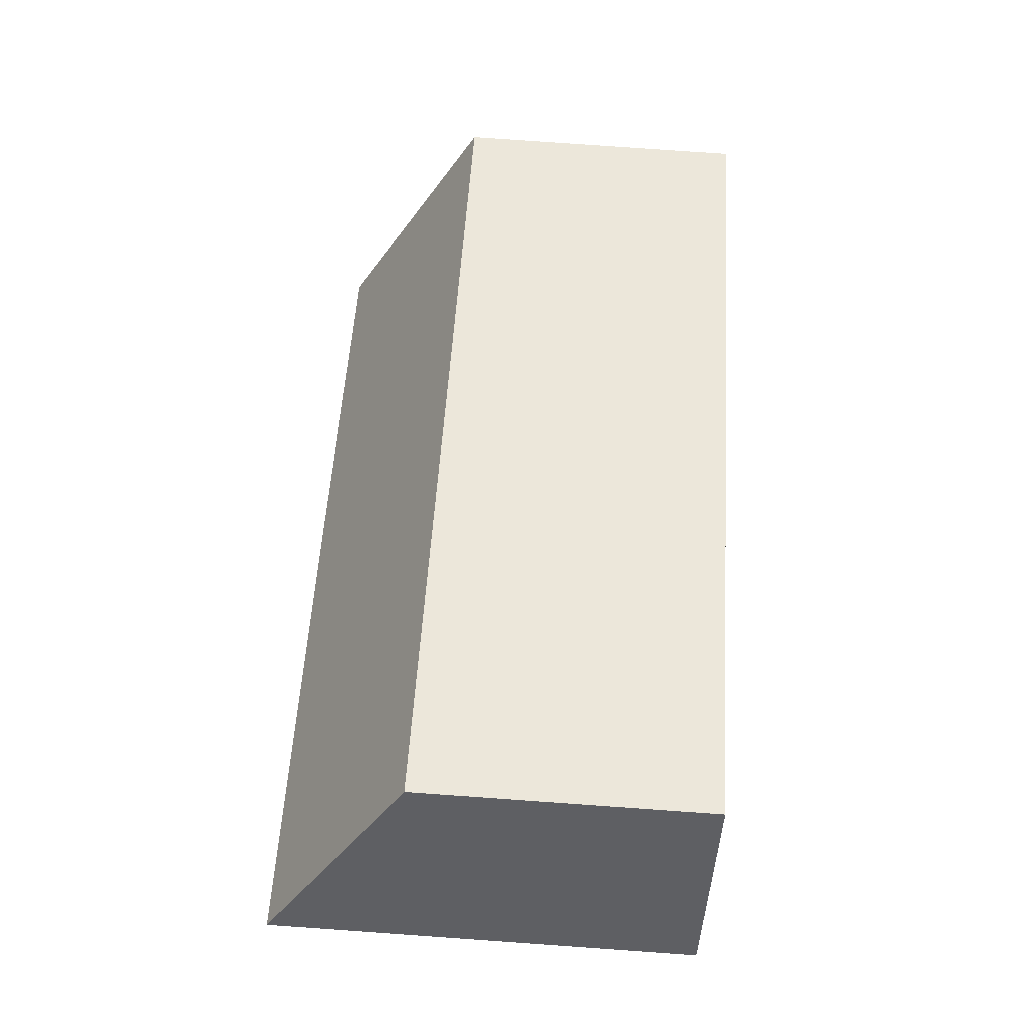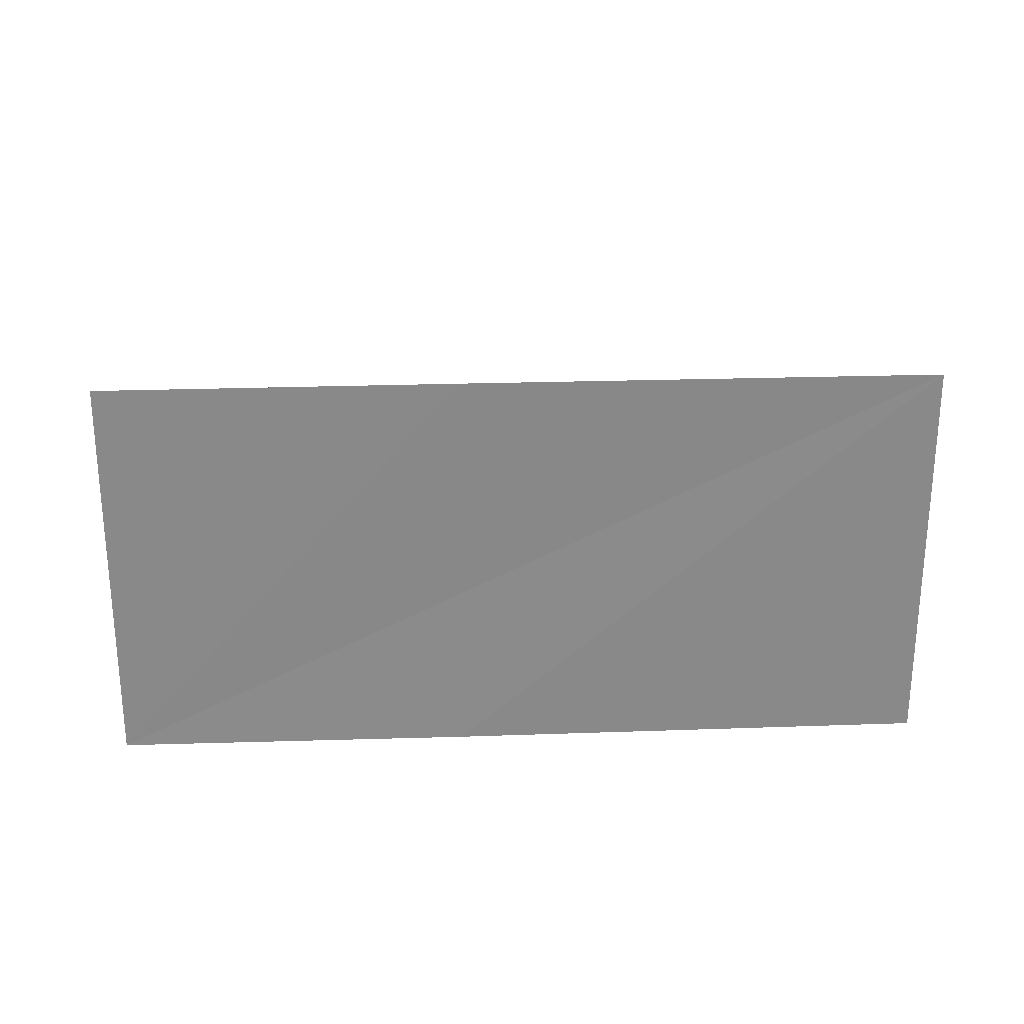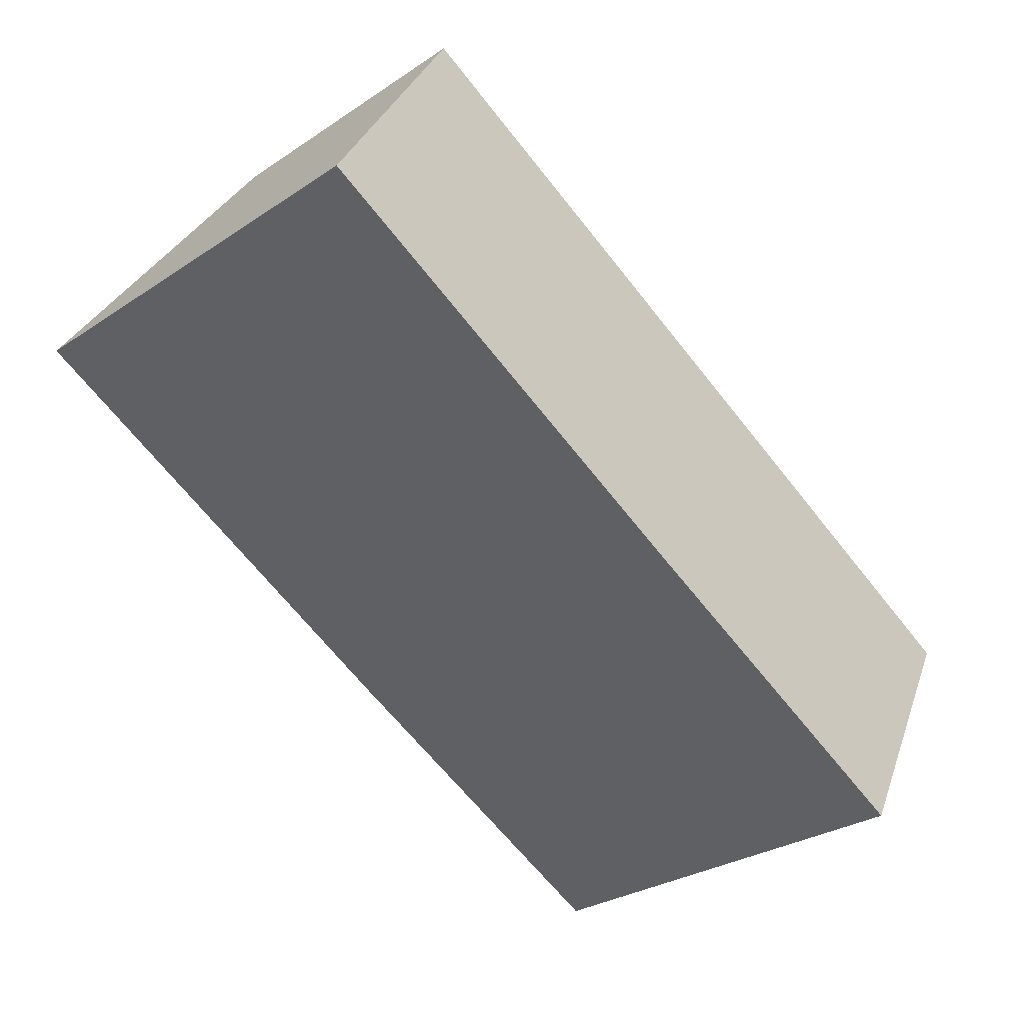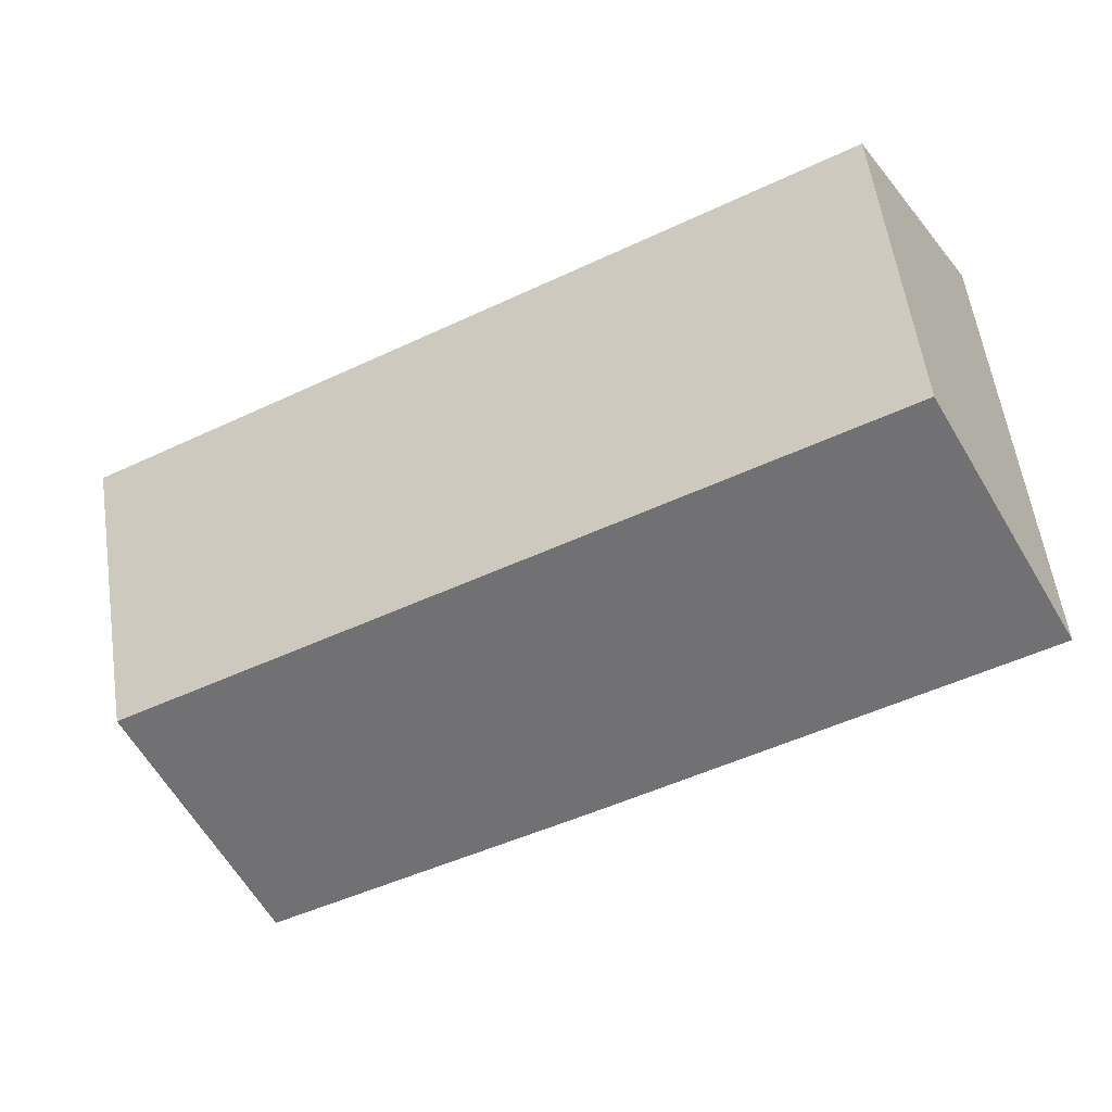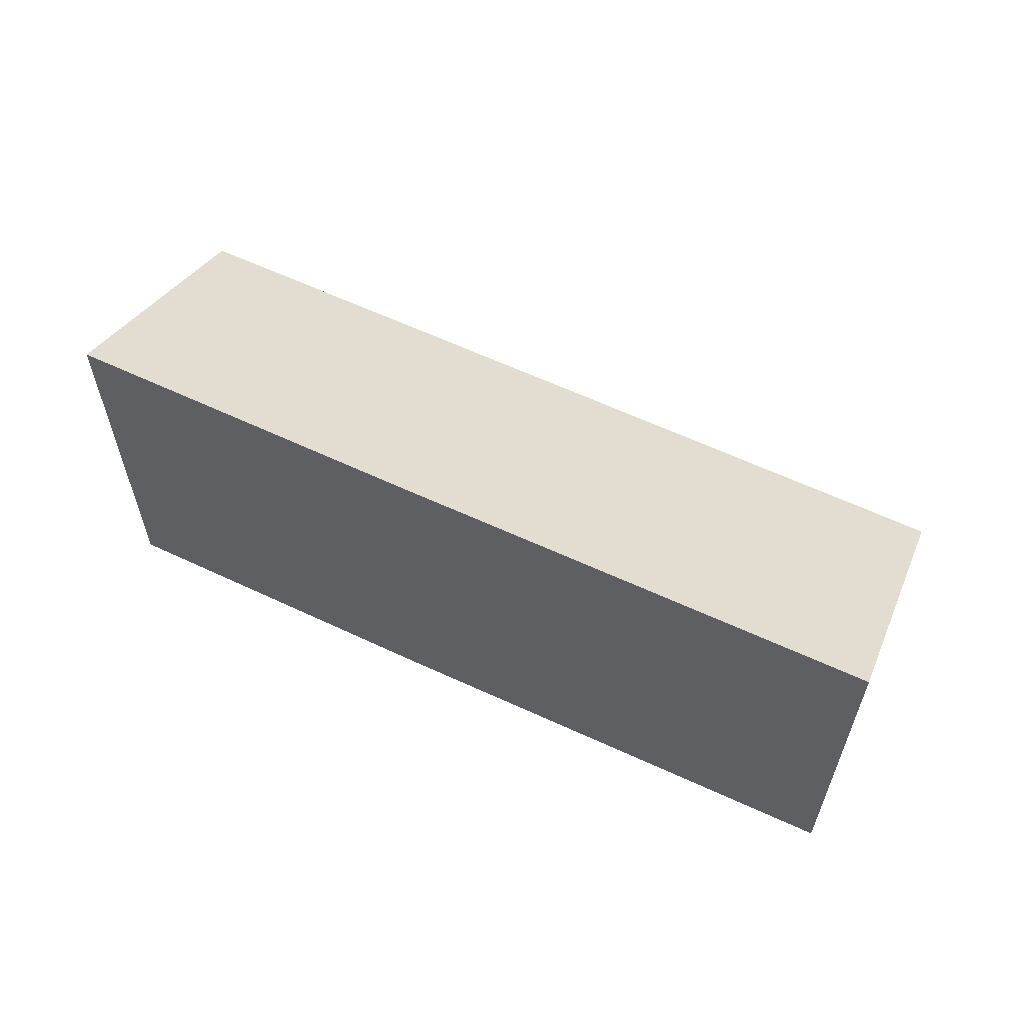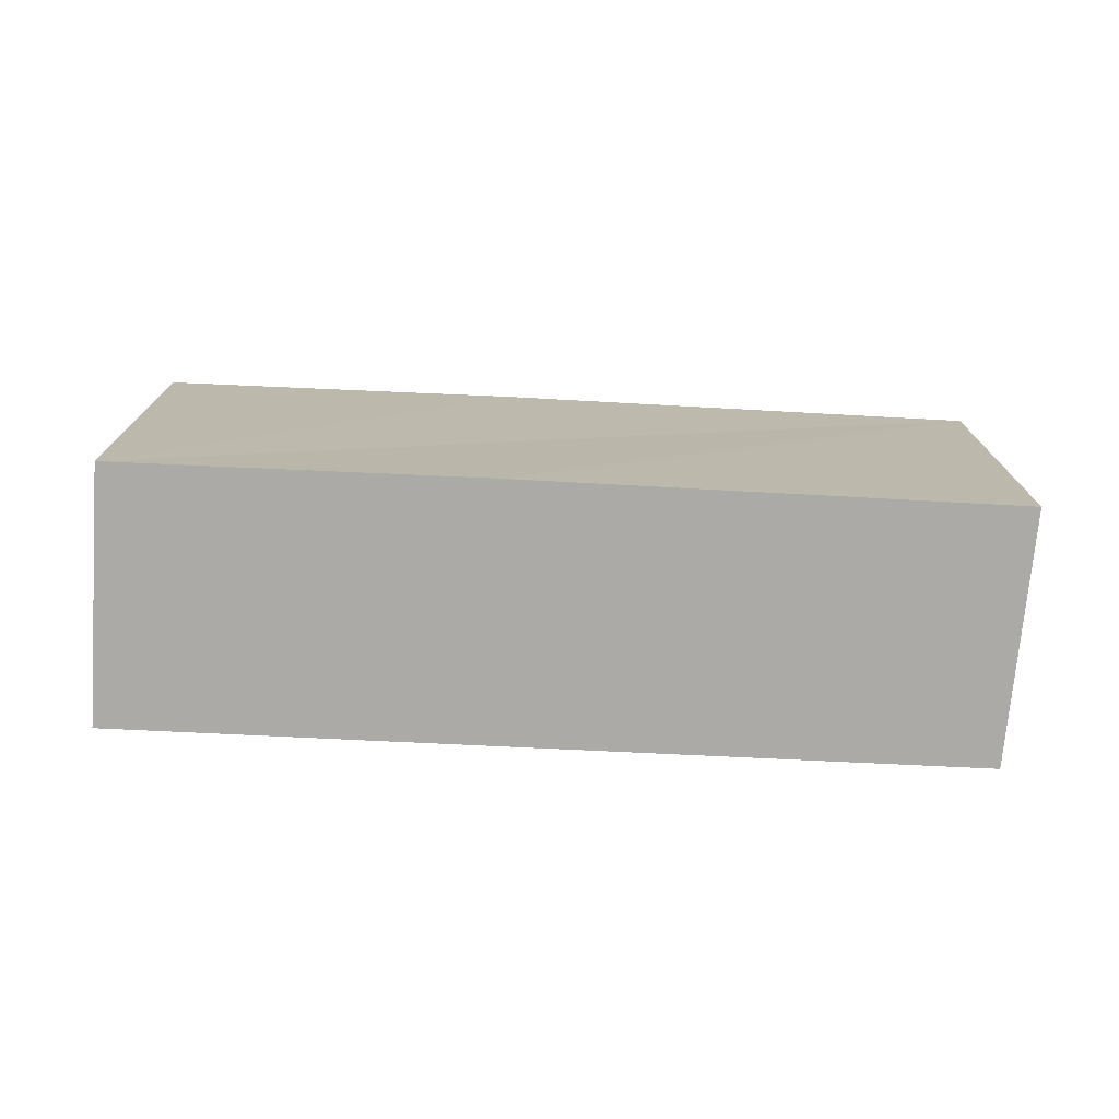
<metadata>
{"format":"obj","ext":"obj","renderer":"f3d","projection":"perspective","resolution":1024,"background":"white","views":[{"elev":79.6,"azim":-86.0,"up":"+Z"},{"elev":27.1,"azim":-155.6,"up":"+Y"},{"elev":-29.7,"azim":-46.0,"up":"+Z"},{"elev":59.0,"azim":171.5,"up":"+Z"},{"elev":61.3,"azim":-127.3,"up":"+Y"},{"elev":-75.7,"azim":-155.5,"up":"+Y"}]}
</metadata>
<code>
v  5.925 3.265 -3.062
v  0.989 2.205 1.698
v  6.851 2.205 -1.318
v  3.402 3.271 -1.776
v  0 3.258 1.995e-16
v  5.925 1.875e-16 -3.062
v  3.402 1.087e-16 -1.776
v  0 0 0
v  0.989 -1.04e-16 1.698
v  6.851 8.07e-17 -1.318
g defaultobject
f 1 2 3
f 2 1 4
f 2 4 5
f 6 4 1
f 4 6 5
f 5 6 7
f 5 7 8
f 8 2 5
f 2 8 9
f 9 3 2
f 3 9 10
f 3 6 1
f 6 3 10
f 7 9 8
f 9 7 10
f 10 7 6

</code>
